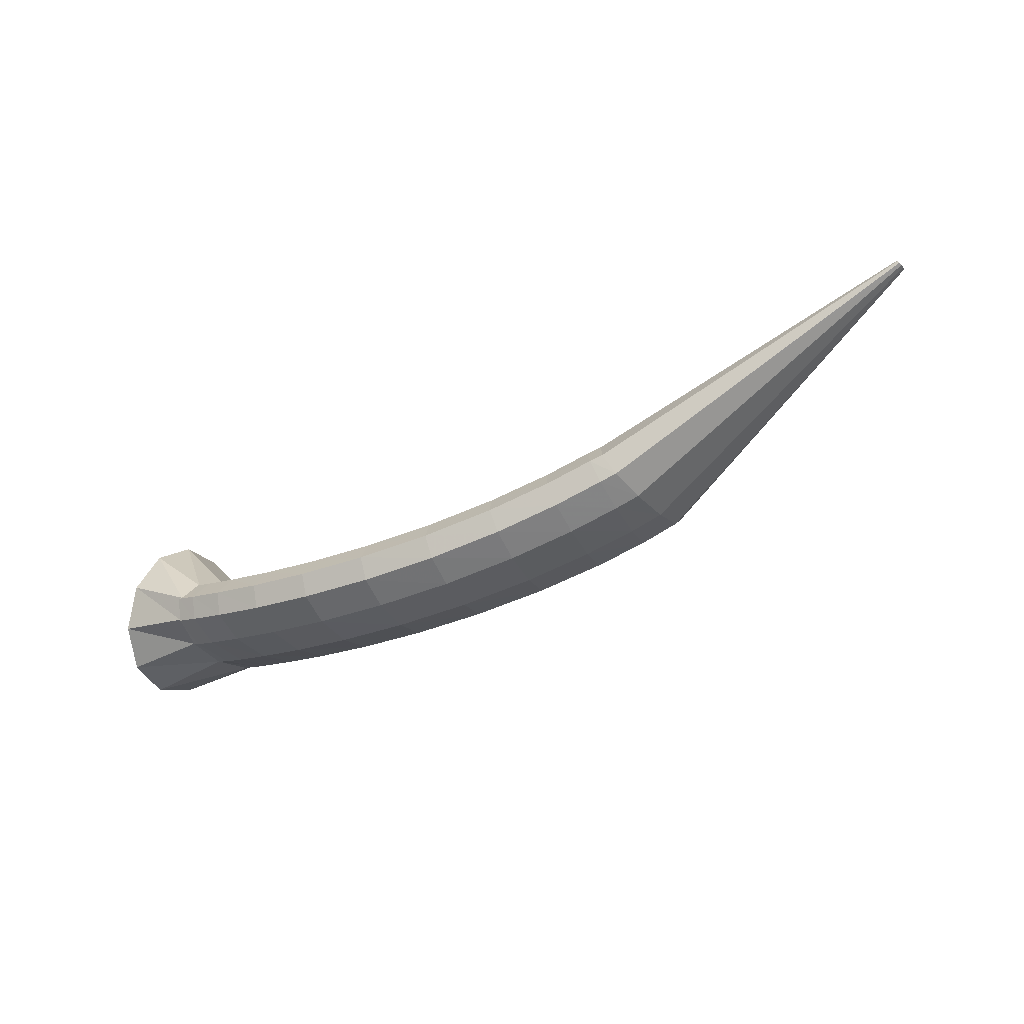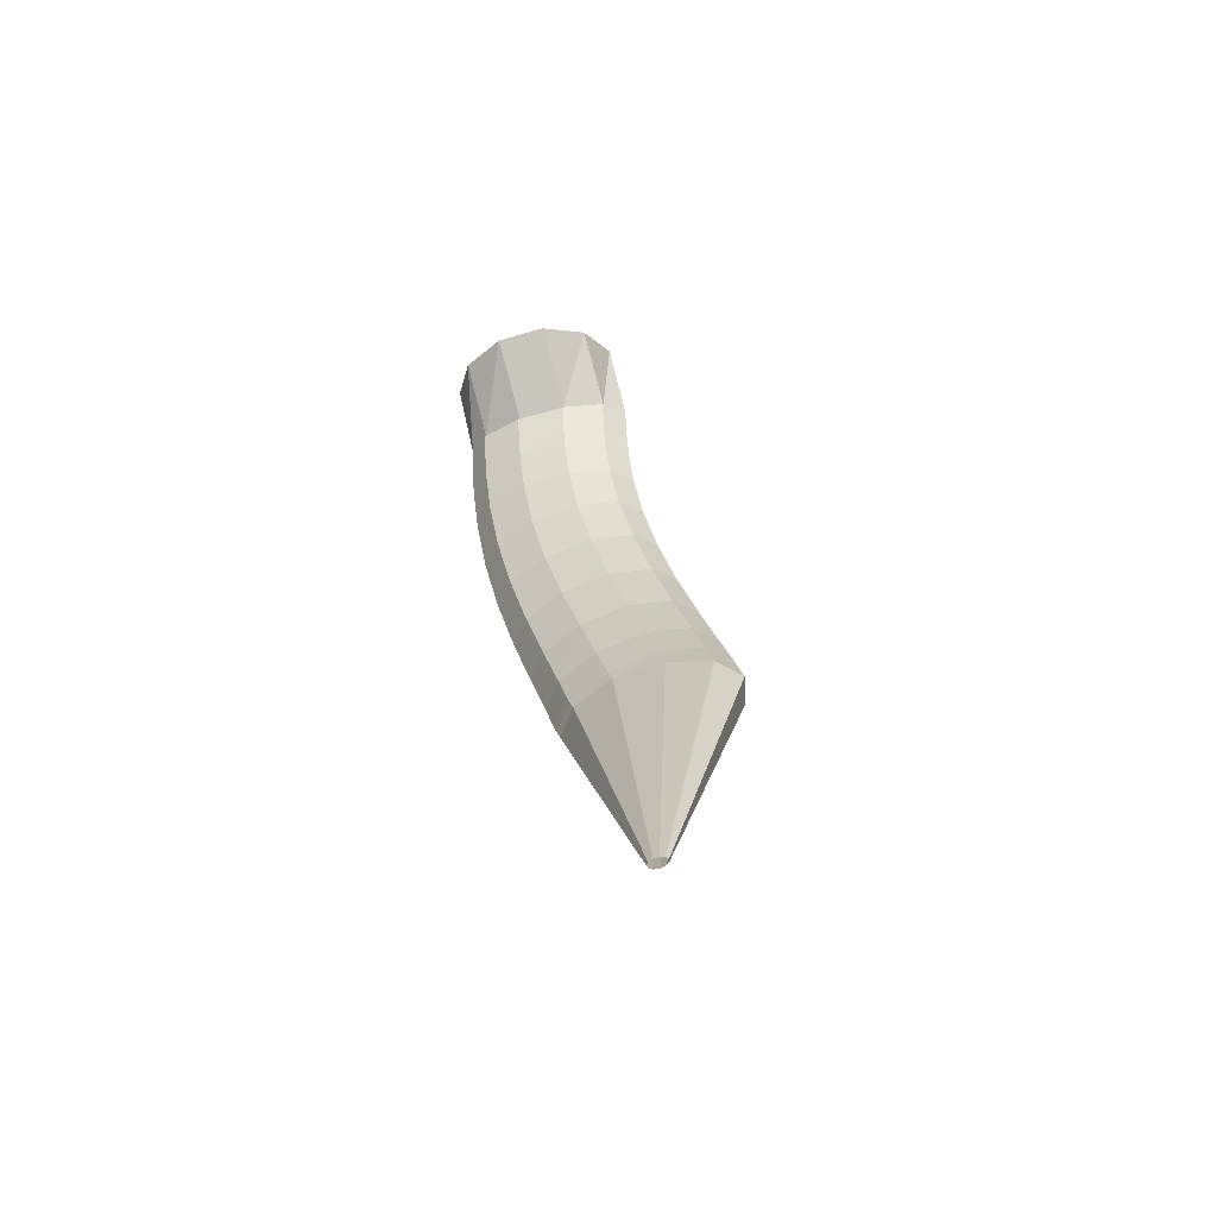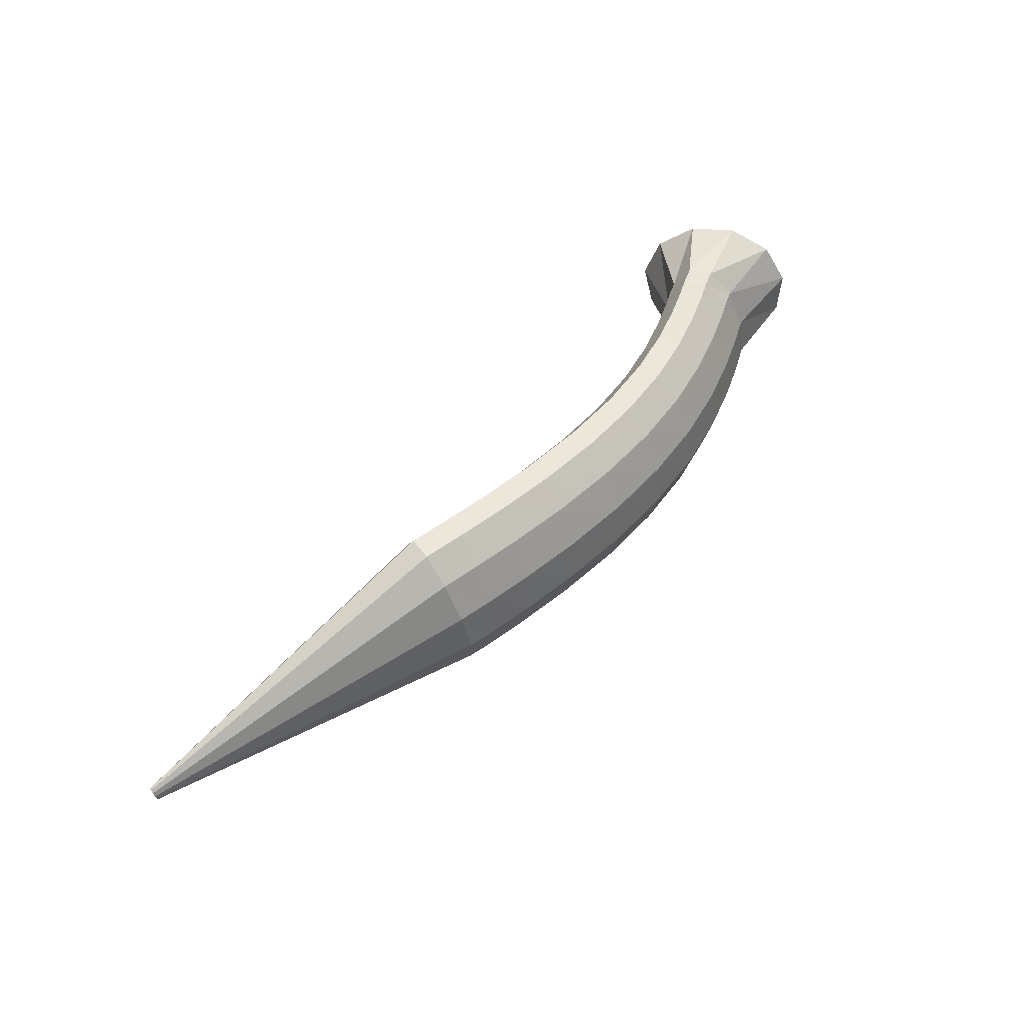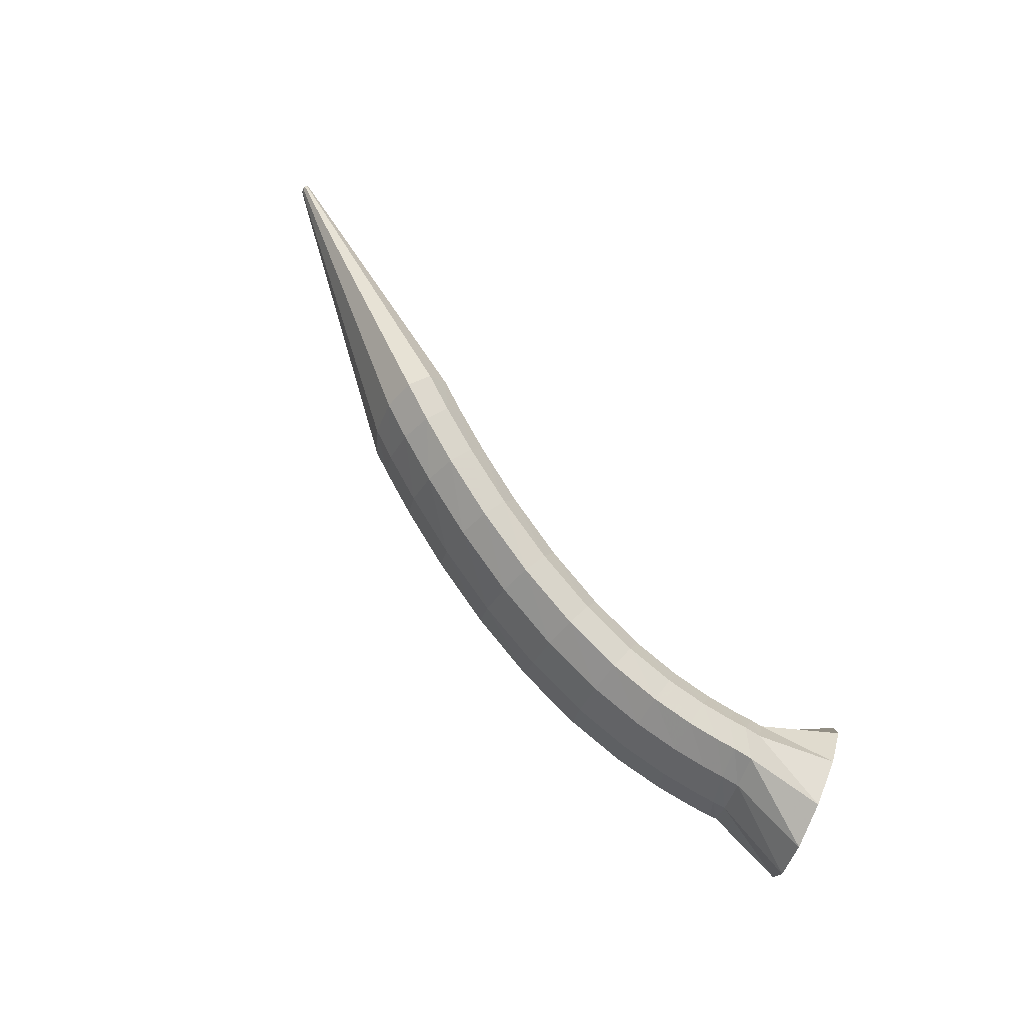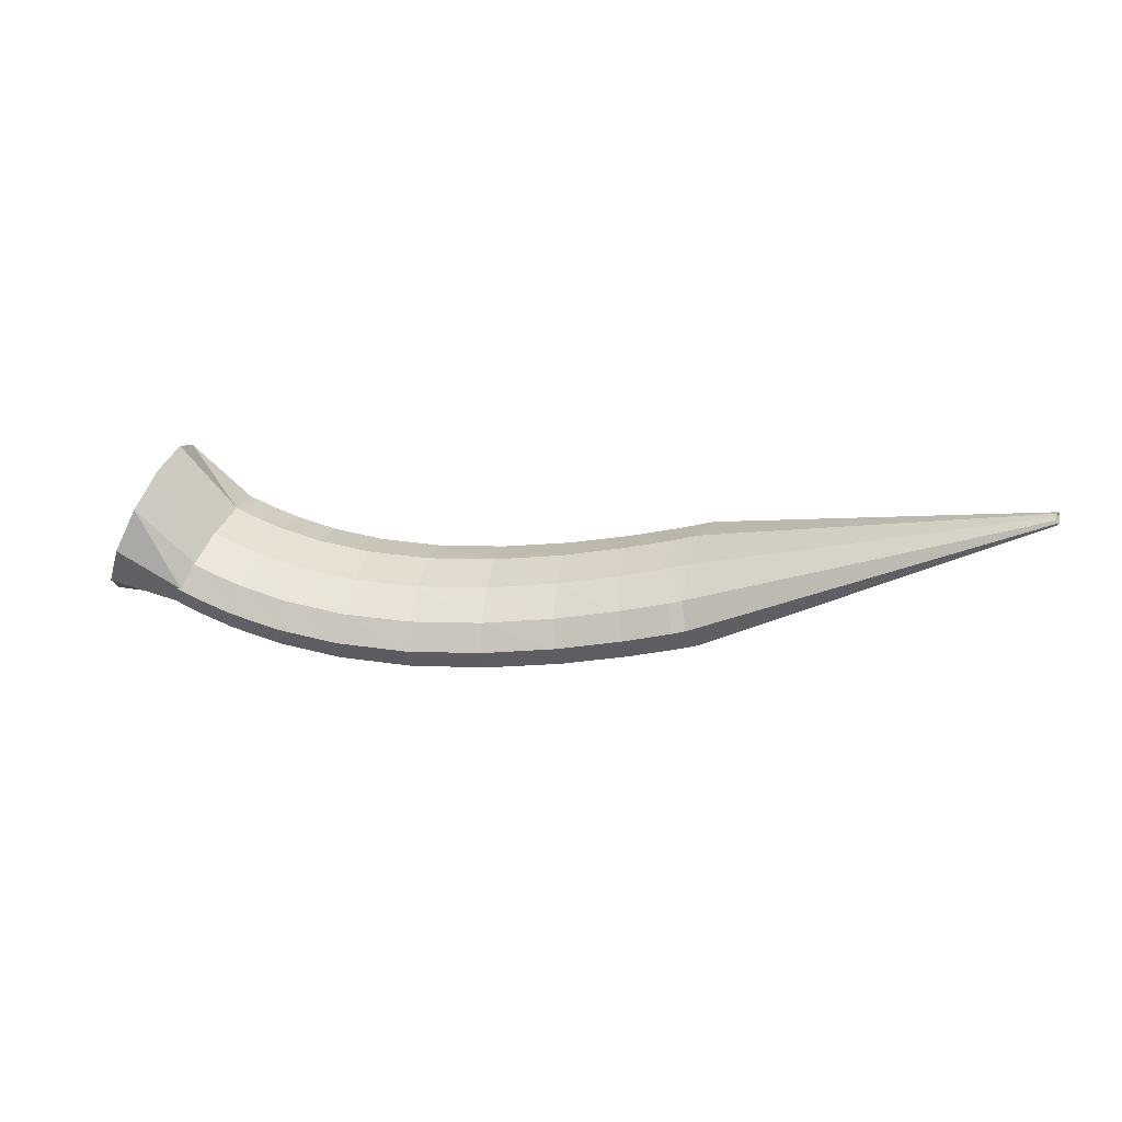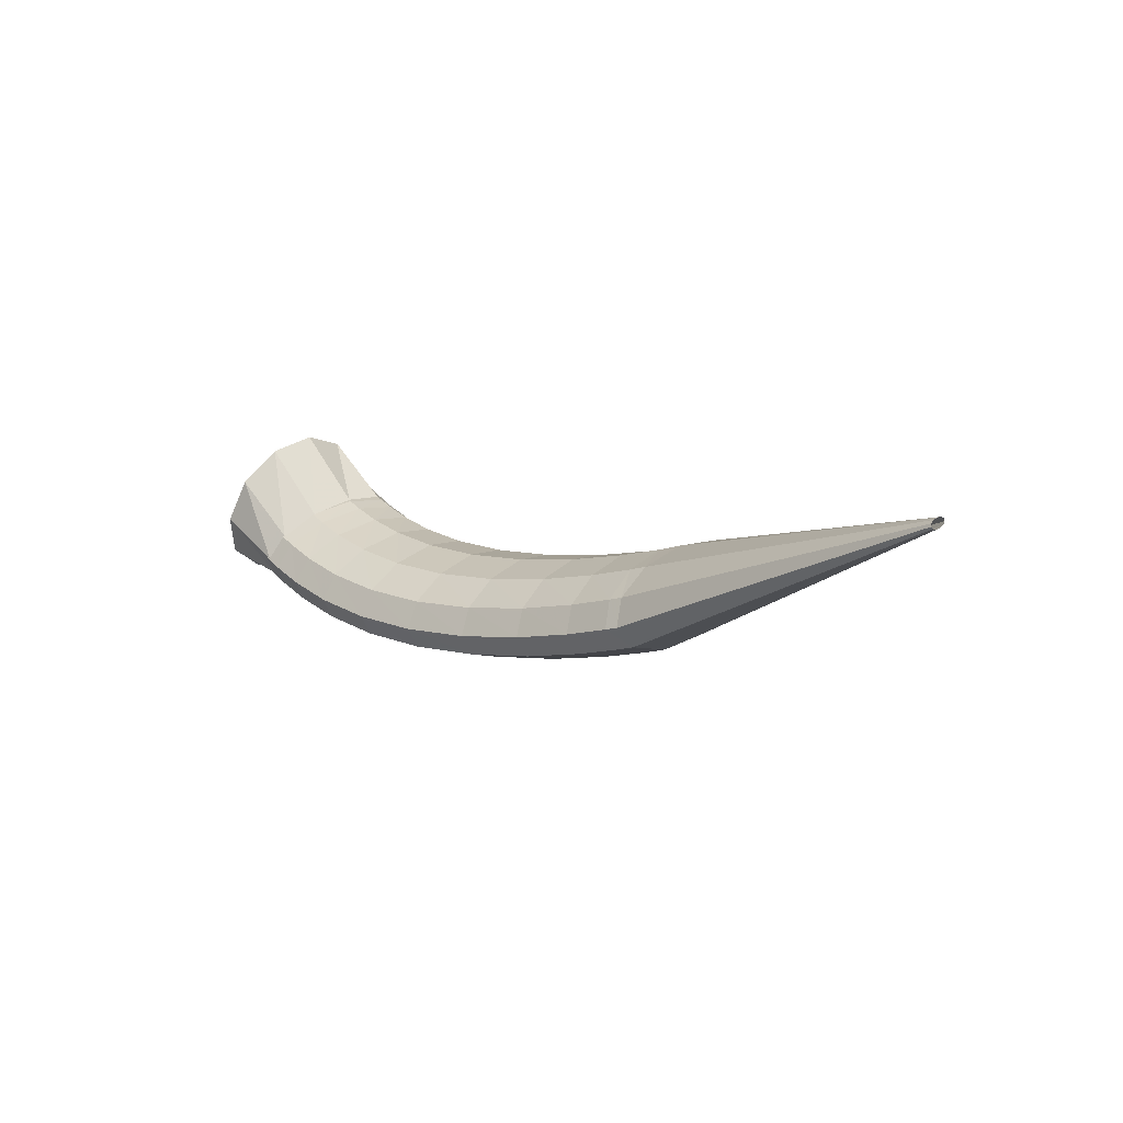
<metadata>
{"format":"obj","ext":"obj","renderer":"f3d","projection":"perspective","resolution":1024,"background":"white","views":[{"elev":-42.1,"azim":-150.9,"up":"+Y"},{"elev":33.7,"azim":-98.7,"up":"+Y"},{"elev":52.6,"azim":-54.4,"up":"+Z"},{"elev":71.2,"azim":47.4,"up":"+Z"},{"elev":20.3,"azim":-164.2,"up":"+Y"},{"elev":10.8,"azim":-133.6,"up":"+Y"}]}
</metadata>
<code>
g tube1
v 106.9 78.01 183.9
v 107 77.96 183.7
v 107 77.99 183.5
v 107.1 78.11 183.4
v 107.1 78.26 183.5
v 107.1 78.4 183.7
v 107.1 78.49 183.9
v 107.1 78.49 184.2
v 107 78.42 184.3
v 107 78.28 184.3
v 106.9 78.13 184.2
v 106.9 78.01 183.9
v 125.4 69.21 187.8
v 125.6 68.74 185.1
v 126 69.12 183
v 126.5 70.25 182.3
v 127 71.75 183
v 127.1 73.16 185.1
v 127 74.03 187.8
v 126.7 74.08 190.2
v 126.2 73.29 191.7
v 125.7 71.92 191.7
v 125.4 70.4 190.2
v 125.4 69.21 187.8
v 127.3 68.67 187.7
v 127.1 68.33 185
v 127.1 68.84 183
v 127.3 70.04 182.2
v 127.8 71.54 182.9
v 128.2 72.87 185
v 128.6 73.61 187.7
v 128.7 73.52 190.2
v 128.5 72.63 191.7
v 128.2 71.22 191.7
v 127.7 69.75 190.2
v 127.3 68.67 187.7
v 130.3 67.94 187.5
v 130 67.6 184.8
v 130 68.11 182.8
v 130.2 69.32 182
v 130.6 70.84 182.8
v 131 72.18 184.8
v 131.4 72.92 187.5
v 131.6 72.83 190
v 131.5 71.93 191.5
v 131.2 70.51 191.5
v 130.7 69.02 190
v 130.3 67.94 187.5
v 134.3 67.19 187.2
v 134 66.84 184.5
v 133.8 67.35 182.5
v 134 68.57 181.7
v 134.3 70.1 182.4
v 134.7 71.46 184.5
v 135.1 72.22 187.2
v 135.3 72.14 189.6
v 135.3 71.23 191.1
v 135.1 69.8 191.1
v 134.7 68.29 189.7
v 134.3 67.19 187.2
v 138.7 66.64 186.8
v 138.4 66.27 184.1
v 138.2 66.78 182
v 138.3 68 181.2
v 138.5 69.55 182
v 138.8 70.94 184
v 139.1 71.72 186.7
v 139.4 71.64 189.2
v 139.4 70.74 190.7
v 139.3 69.3 190.7
v 139 67.77 189.2
v 138.7 66.64 186.8
v 143.1 66.43 186.3
v 142.9 66.04 183.6
v 142.7 66.54 181.6
v 142.7 67.76 180.8
v 142.7 69.32 181.6
v 142.9 70.73 183.6
v 143.2 71.53 186.3
v 143.4 71.47 188.8
v 143.5 70.58 190.3
v 143.5 69.13 190.3
v 143.3 67.58 188.8
v 143.1 66.43 186.3
v 147.2 66.59 186.1
v 147.1 66.21 183.4
v 147 66.7 181.3
v 146.9 67.92 180.5
v 146.8 69.47 181.3
v 146.8 70.87 183.3
v 146.8 71.67 186
v 146.9 71.62 188.5
v 147.1 70.73 190
v 147.2 69.28 190
v 147.3 67.74 188.5
v 147.2 66.59 186.1
v 150.8 67.05 186
v 150.8 66.69 183.3
v 150.8 67.19 181.2
v 150.5 68.41 180.4
v 150.3 69.94 181.2
v 150.1 71.31 183.3
v 149.9 72.08 186
v 150 72 188.5
v 150.1 71.11 189.9
v 150.3 69.67 189.9
v 150.6 68.16 188.5
v 150.8 67.05 186
v 153.6 67.65 186
v 153.8 67.33 183.3
v 153.8 67.86 181.3
v 153.5 69.07 180.5
v 153.1 70.57 181.3
v 152.7 71.89 183.3
v 152.4 72.6 186.1
v 152.3 72.49 188.5
v 152.5 71.59 190
v 152.8 70.17 190
v 153.2 68.71 188.5
v 153.6 67.65 186
v 155.7 68.22 186.2
v 156 67.95 183.5
v 156 68.51 181.4
v 155.7 69.71 180.7
v 155.2 71.18 181.4
v 154.7 72.44 183.5
v 154.2 73.11 186.2
v 154.1 72.95 188.7
v 154.2 72.04 190.2
v 154.6 70.65 190.1
v 155.2 69.22 188.7
v 155.7 68.22 186.2
v 156.9 68.61 186.3
v 157.3 68.37 183.6
v 157.3 68.94 181.6
v 157 70.14 180.8
v 156.5 71.59 181.6
v 155.8 72.83 183.6
v 155.3 73.46 186.3
v 155.1 73.28 188.8
v 155.3 72.36 190.3
v 155.7 70.98 190.3
v 156.3 69.58 188.8
v 156.9 68.61 186.3
v 157.6 68.86 186.3
v 157.6 68.54 183.6
v 157.3 69.02 181.5
v 156.8 70.15 180.8
v 156.2 71.56 181.6
v 155.7 72.82 183.7
v 155.6 73.51 186.4
v 155.7 73.43 188.9
v 156.2 72.59 190.4
v 156.8 71.27 190.3
v 157.3 69.87 188.8
v 157.6 68.86 186.3
v 162.8 68.54 186.6
v 162.6 68.55 183.8
v 161.8 69.95 181.5
v 160.6 72.29 180.4
v 159.5 74.83 180.9
v 158.8 76.76 182.8
v 158.6 77.47 185.6
v 159.2 76.73 188.2
v 160.2 74.78 190
v 161.4 72.24 190.3
v 162.3 69.91 189
v 162.8 68.54 186.6
f 1 2 14
f 14 13 1
f 2 3 15
f 15 14 2
f 3 4 16
f 16 15 3
f 4 5 17
f 17 16 4
f 5 6 18
f 18 17 5
f 6 7 19
f 19 18 6
f 7 8 20
f 20 19 7
f 8 9 21
f 21 20 8
f 9 10 22
f 22 21 9
f 10 11 23
f 23 22 10
f 11 12 24
f 24 23 11
f 13 14 26
f 26 25 13
f 14 15 27
f 27 26 14
f 15 16 28
f 28 27 15
f 16 17 29
f 29 28 16
f 17 18 30
f 30 29 17
f 18 19 31
f 31 30 18
f 19 20 32
f 32 31 19
f 20 21 33
f 33 32 20
f 21 22 34
f 34 33 21
f 22 23 35
f 35 34 22
f 23 24 36
f 36 35 23
f 25 26 38
f 38 37 25
f 26 27 39
f 39 38 26
f 27 28 40
f 40 39 27
f 28 29 41
f 41 40 28
f 29 30 42
f 42 41 29
f 30 31 43
f 43 42 30
f 31 32 44
f 44 43 31
f 32 33 45
f 45 44 32
f 33 34 46
f 46 45 33
f 34 35 47
f 47 46 34
f 35 36 48
f 48 47 35
f 37 38 50
f 50 49 37
f 38 39 51
f 51 50 38
f 39 40 52
f 52 51 39
f 40 41 53
f 53 52 40
f 41 42 54
f 54 53 41
f 42 43 55
f 55 54 42
f 43 44 56
f 56 55 43
f 44 45 57
f 57 56 44
f 45 46 58
f 58 57 45
f 46 47 59
f 59 58 46
f 47 48 60
f 60 59 47
f 49 50 62
f 62 61 49
f 50 51 63
f 63 62 50
f 51 52 64
f 64 63 51
f 52 53 65
f 65 64 52
f 53 54 66
f 66 65 53
f 54 55 67
f 67 66 54
f 55 56 68
f 68 67 55
f 56 57 69
f 69 68 56
f 57 58 70
f 70 69 57
f 58 59 71
f 71 70 58
f 59 60 72
f 72 71 59
f 61 62 74
f 74 73 61
f 62 63 75
f 75 74 62
f 63 64 76
f 76 75 63
f 64 65 77
f 77 76 64
f 65 66 78
f 78 77 65
f 66 67 79
f 79 78 66
f 67 68 80
f 80 79 67
f 68 69 81
f 81 80 68
f 69 70 82
f 82 81 69
f 70 71 83
f 83 82 70
f 71 72 84
f 84 83 71
f 73 74 86
f 86 85 73
f 74 75 87
f 87 86 74
f 75 76 88
f 88 87 75
f 76 77 89
f 89 88 76
f 77 78 90
f 90 89 77
f 78 79 91
f 91 90 78
f 79 80 92
f 92 91 79
f 80 81 93
f 93 92 80
f 81 82 94
f 94 93 81
f 82 83 95
f 95 94 82
f 83 84 96
f 96 95 83
f 85 86 98
f 98 97 85
f 86 87 99
f 99 98 86
f 87 88 100
f 100 99 87
f 88 89 101
f 101 100 88
f 89 90 102
f 102 101 89
f 90 91 103
f 103 102 90
f 91 92 104
f 104 103 91
f 92 93 105
f 105 104 92
f 93 94 106
f 106 105 93
f 94 95 107
f 107 106 94
f 95 96 108
f 108 107 95
f 97 98 110
f 110 109 97
f 98 99 111
f 111 110 98
f 99 100 112
f 112 111 99
f 100 101 113
f 113 112 100
f 101 102 114
f 114 113 101
f 102 103 115
f 115 114 102
f 103 104 116
f 116 115 103
f 104 105 117
f 117 116 104
f 105 106 118
f 118 117 105
f 106 107 119
f 119 118 106
f 107 108 120
f 120 119 107
f 109 110 122
f 122 121 109
f 110 111 123
f 123 122 110
f 111 112 124
f 124 123 111
f 112 113 125
f 125 124 112
f 113 114 126
f 126 125 113
f 114 115 127
f 127 126 114
f 115 116 128
f 128 127 115
f 116 117 129
f 129 128 116
f 117 118 130
f 130 129 117
f 118 119 131
f 131 130 118
f 119 120 132
f 132 131 119
f 121 122 134
f 134 133 121
f 122 123 135
f 135 134 122
f 123 124 136
f 136 135 123
f 124 125 137
f 137 136 124
f 125 126 138
f 138 137 125
f 126 127 139
f 139 138 126
f 127 128 140
f 140 139 127
f 128 129 141
f 141 140 128
f 129 130 142
f 142 141 129
f 130 131 143
f 143 142 130
f 131 132 144
f 144 143 131
f 133 134 146
f 146 145 133
f 134 135 147
f 147 146 134
f 135 136 148
f 148 147 135
f 136 137 149
f 149 148 136
f 137 138 150
f 150 149 137
f 138 139 151
f 151 150 138
f 139 140 152
f 152 151 139
f 140 141 153
f 153 152 140
f 141 142 154
f 154 153 141
f 142 143 155
f 155 154 142
f 143 144 156
f 156 155 143
f 145 146 158
f 158 157 145
f 146 147 159
f 159 158 146
f 147 148 160
f 160 159 147
f 148 149 161
f 161 160 148
f 149 150 162
f 162 161 149
f 150 151 163
f 163 162 150
f 151 152 164
f 164 163 151
f 152 153 165
f 165 164 152
f 153 154 166
f 166 165 153
f 154 155 167
f 167 166 154
f 155 156 168
f 168 167 155
g

</code>
